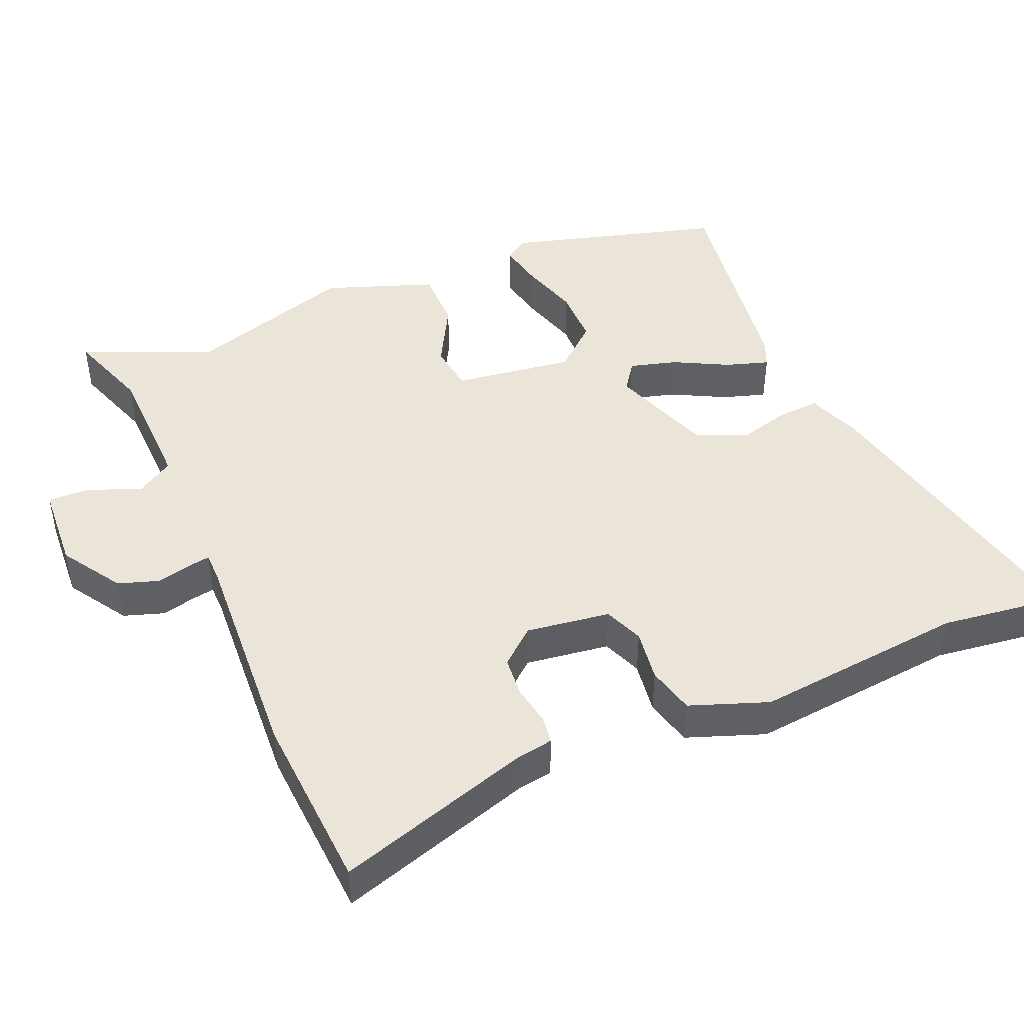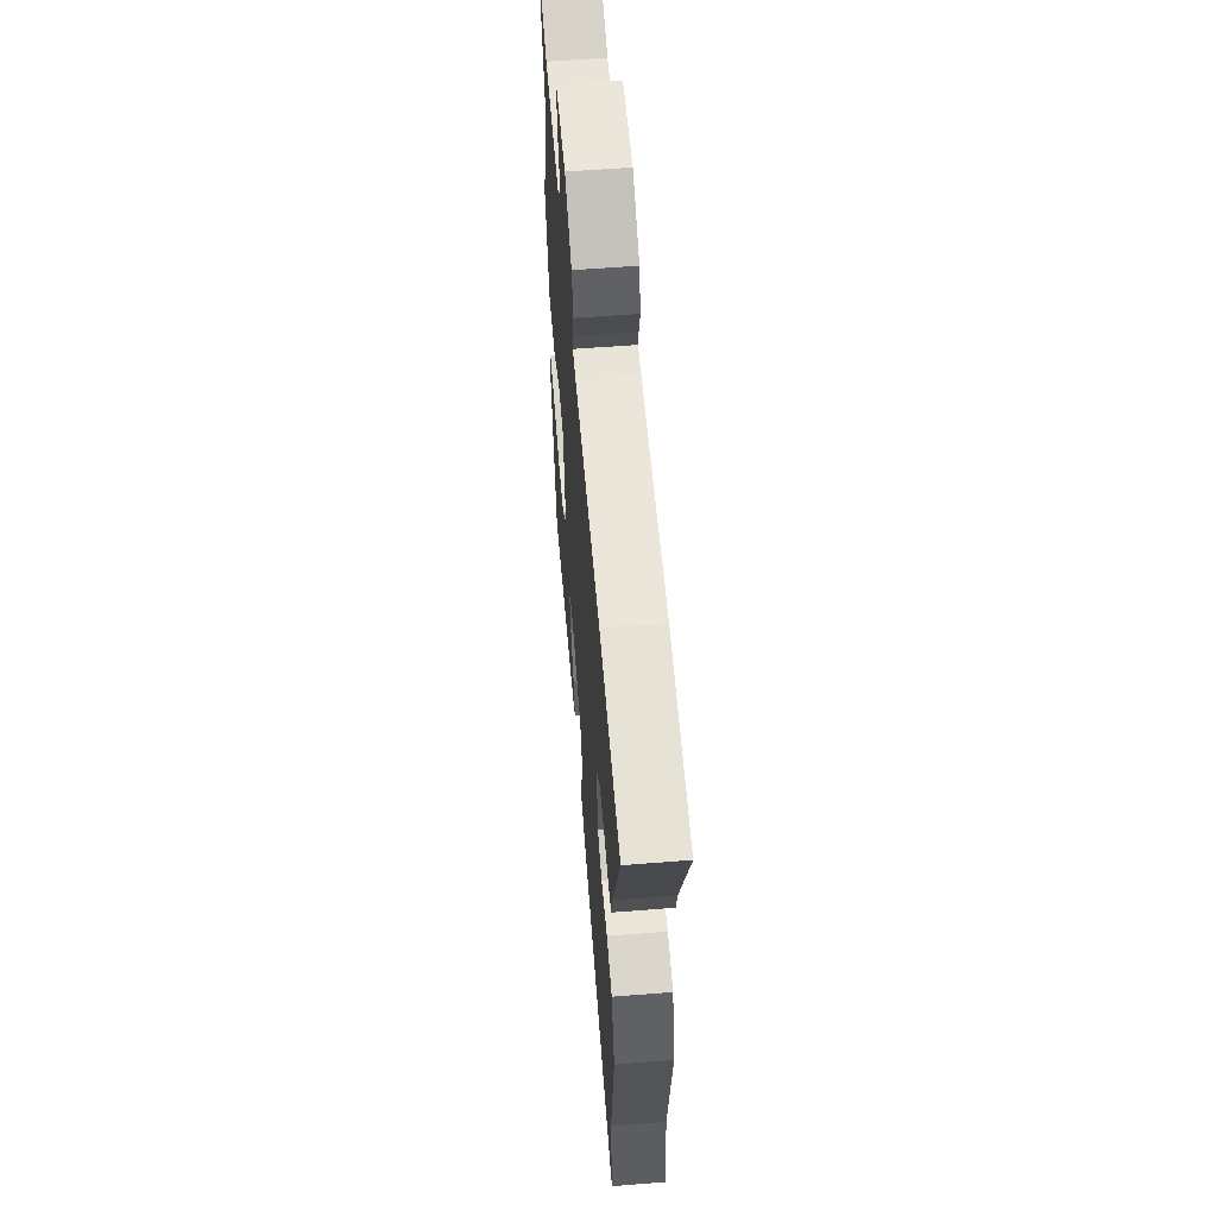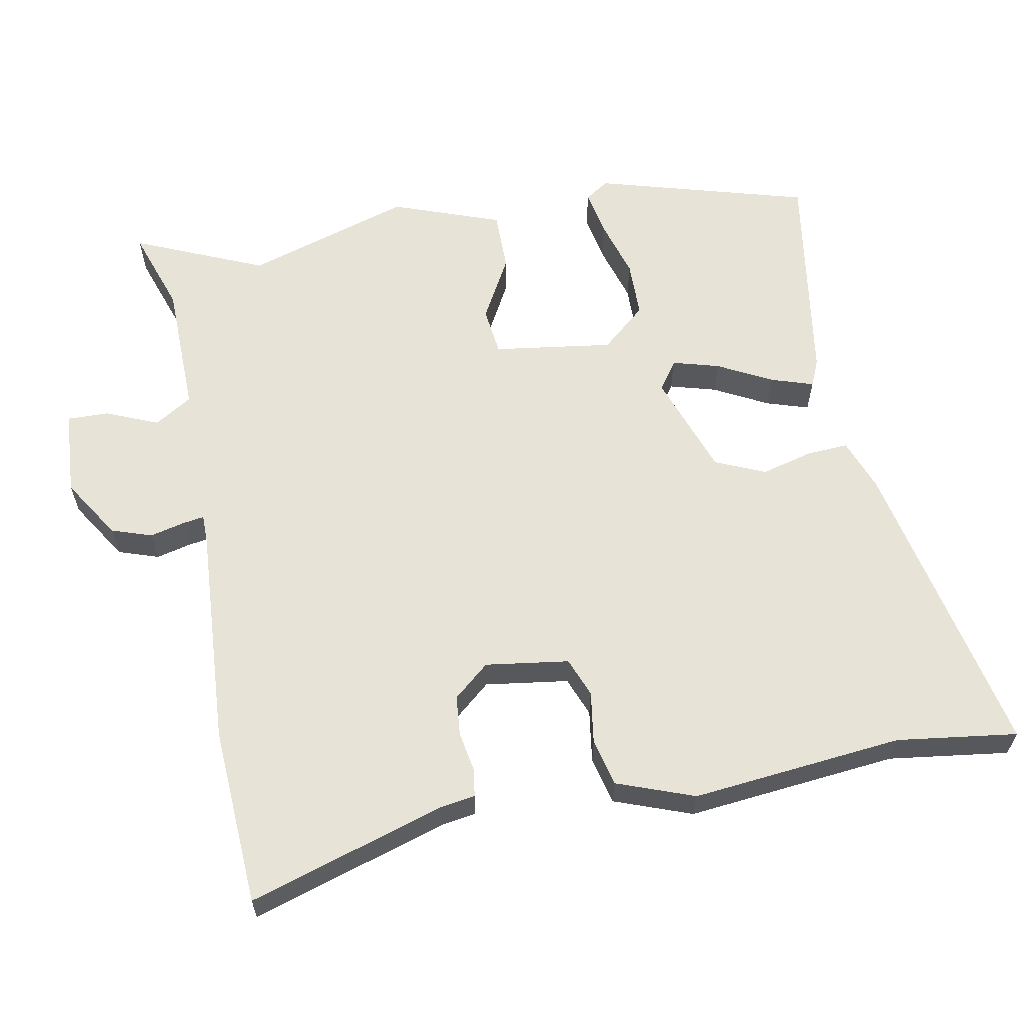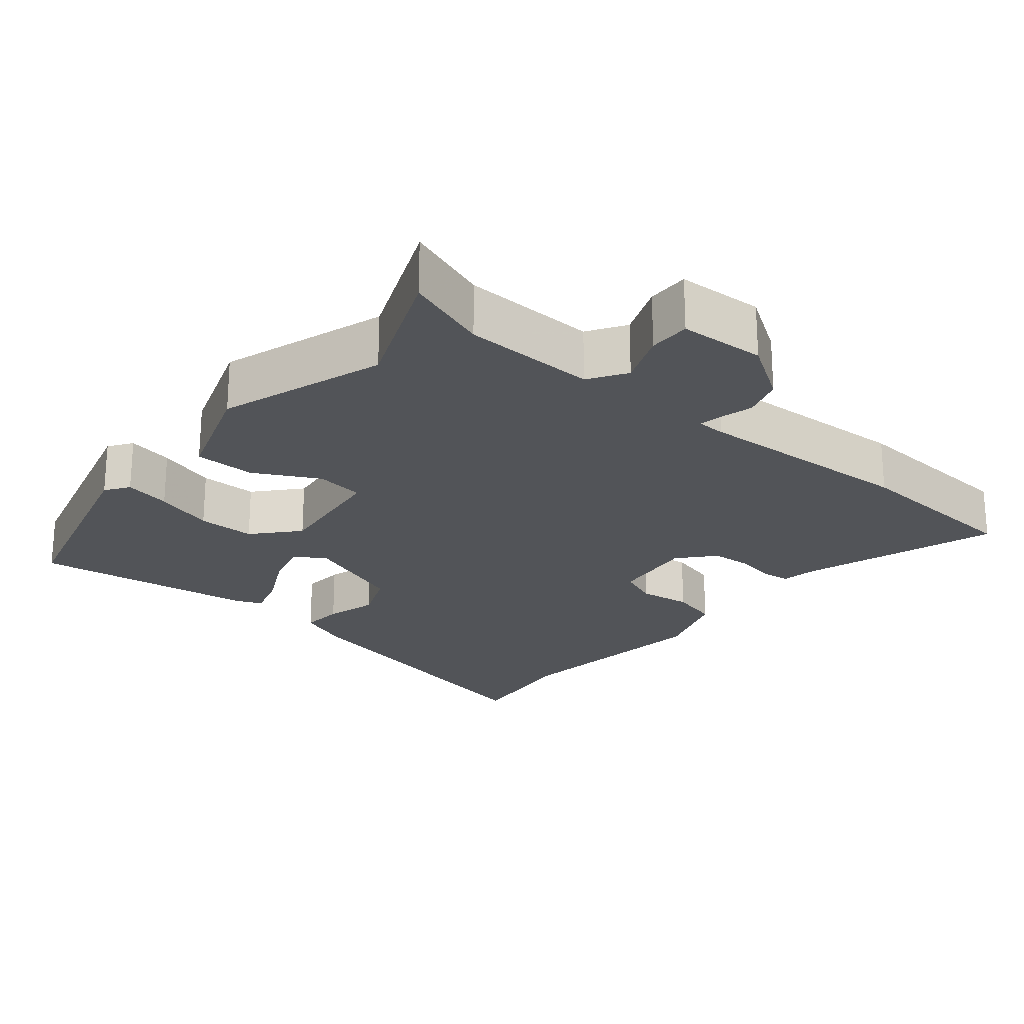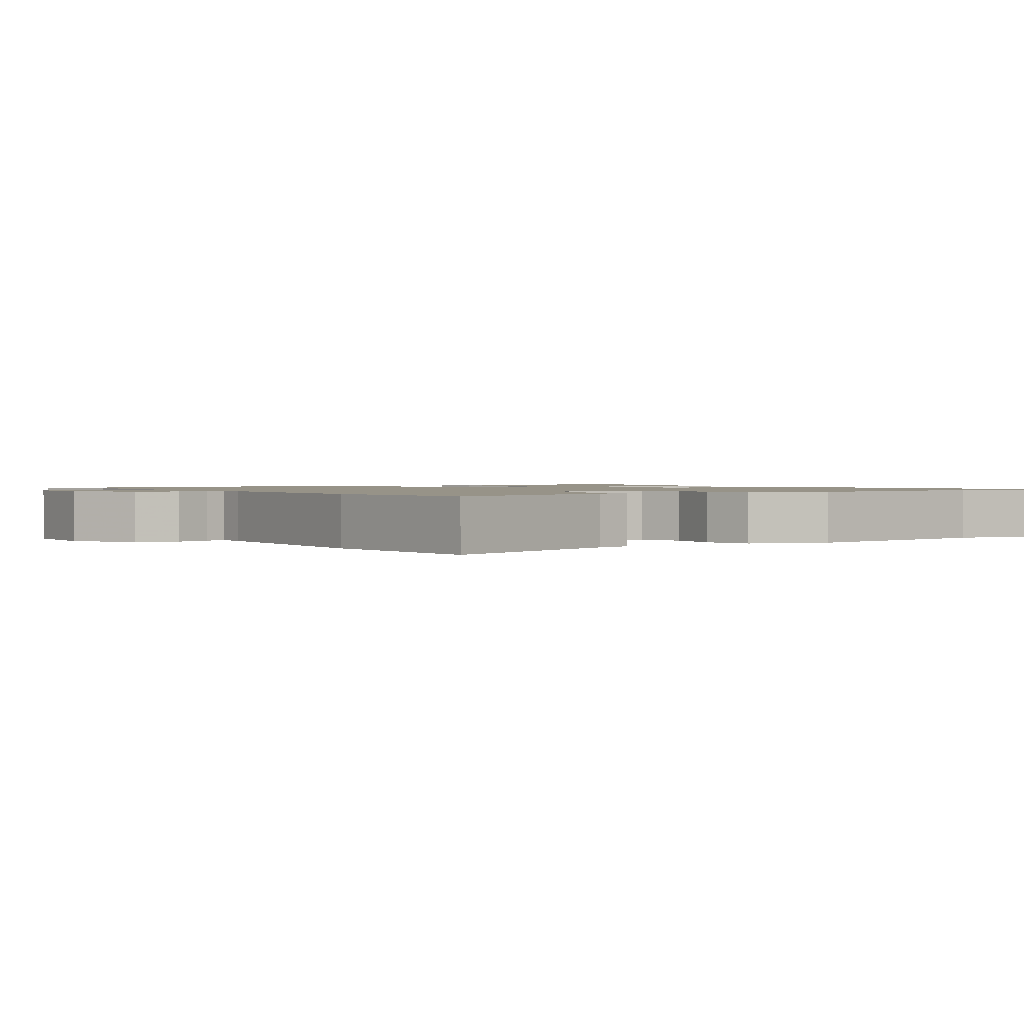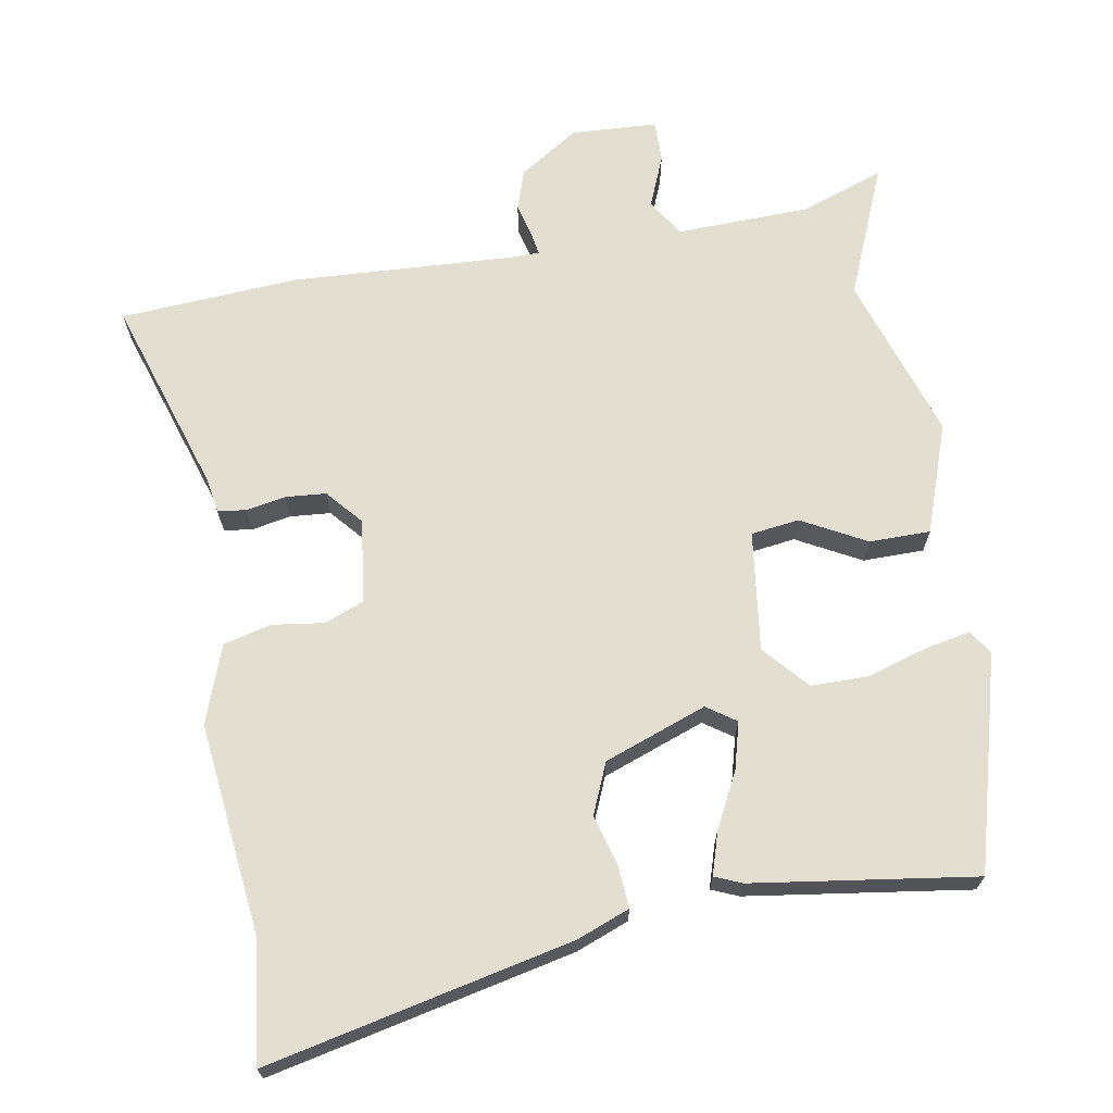
<metadata>
{"format":"obj","ext":"obj","renderer":"f3d","projection":"perspective","resolution":1024,"background":"white","views":[{"elev":45.2,"azim":68.9,"up":"+Y"},{"elev":58.0,"azim":85.3,"up":"+Z"},{"elev":61.5,"azim":81.6,"up":"+Y"},{"elev":-23.0,"azim":-38.3,"up":"+Y"},{"elev":1.3,"azim":56.8,"up":"+Y"},{"elev":68.0,"azim":171.8,"up":"+Y"}]}
</metadata>
<code>
v -0.455 0.07 0.383
v -0.527 0.07 0.57
v -0.41 0.07 0.525
v -0.221 0.07 0.514
v -0.186 0.07 0.566
v -0.214 0.07 0.641
v -0.213 0.07 0.7
v -0.091 0.07 0.703
v -0.008 0.07 0.646
v 0.009 0.07 0.588
v -0.005 0.07 0.539
v -0.011 0.07 0.509
v 0.029 0.07 0.507
v 0.344 0.07 0.515
v 0.597 0.07 0.491
v 0.5 0.07 0.217
v 0.49 0.07 0.167
v 0.45 0.07 0.163
v 0.394 0.07 0.175
v 0.337 0.07 0.172
v 0.292 0.07 0.123
v 0.304 0.07 0.004
v 0.359 0.07 -0.02
v 0.433 0.07 -0.012
v 0.5 0.07 -0.031
v 0.536 0.07 -0.142
v 0.494 0.07 -0.44
v 0.51 0.07 -0.611
v 0.082 0.07 -0.504
v 0.008 0.07 -0.473
v 0.014 0.07 -0.414
v 0.036 0.07 -0.342
v 0.008 0.07 -0.27
v -0.135 0.07 -0.213
v -0.177 0.07 -0.24
v -0.161 0.07 -0.307
v -0.124 0.07 -0.385
v -0.107 0.07 -0.446
v -0.146 0.07 -0.461
v -0.461 0.07 -0.497
v -0.535 0.07 -0.192
v -0.511 0.07 -0.159
v -0.446 0.07 -0.174
v -0.363 0.07 -0.202
v -0.282 0.07 -0.204
v -0.225 0.07 -0.143
v -0.242 0.07 0.027
v -0.31 0.07 0.038
v -0.402 0.07 -0.008
v -0.488 0.07 -0.005
v -0.538 0.07 0.151
v -0.455 0 0.383
v -0.527 0 0.57
v -0.41 0 0.525
v -0.221 0 0.514
v -0.186 0 0.566
v -0.214 0 0.641
v -0.213 0 0.7
v -0.091 0 0.703
v -0.008 0 0.646
v 0.009 0 0.588
v -0.005 0 0.539
v -0.011 0 0.509
v 0.029 0 0.507
v 0.344 0 0.515
v 0.597 0 0.491
v 0.5 0 0.217
v 0.49 0 0.167
v 0.45 0 0.163
v 0.394 0 0.175
v 0.337 0 0.172
v 0.292 0 0.123
v 0.304 0 0.004
v 0.359 0 -0.02
v 0.433 0 -0.012
v 0.5 0 -0.031
v 0.536 0 -0.142
v 0.494 0 -0.44
v 0.51 0 -0.611
v 0.082 0 -0.504
v 0.008 0 -0.473
v 0.014 0 -0.414
v 0.036 0 -0.342
v 0.008 0 -0.27
v -0.135 0 -0.213
v -0.177 0 -0.24
v -0.161 0 -0.307
v -0.124 0 -0.385
v -0.107 0 -0.446
v -0.146 0 -0.461
v -0.461 0 -0.497
v -0.535 0 -0.192
v -0.511 0 -0.159
v -0.446 0 -0.174
v -0.363 0 -0.202
v -0.282 0 -0.204
v -0.225 0 -0.143
v -0.242 0 0.027
v -0.31 0 0.038
v -0.402 0 -0.008
v -0.488 0 -0.005
v -0.538 0 0.151
f 50 51 1
f 49 50 1
f 48 49 1
f 1 2 3
f 48 1 3
f 47 48 3
f 42 43 44
f 41 42 44
f 40 41 44
f 39 40 44
f 38 39 44
f 37 38 44
f 36 37 44
f 35 36 44 45
f 34 35 45 46
f 30 31 32
f 29 30 32
f 28 29 32
f 27 28 32
f 27 32 33
f 26 27 33
f 25 26 33
f 24 25 33
f 23 24 33
f 34 46 47
f 33 34 47
f 23 33 47
f 22 23 47
f 16 17 18 19
f 16 19 20
f 15 16 20
f 14 15 20
f 13 14 20
f 12 13 20 21
f 9 10 11
f 8 9 11
f 7 8 11
f 6 7 11
f 5 6 11
f 4 5 11 12
f 47 3 4
f 22 47 4
f 21 22 4
f 4 12 21
f 52 102 101
f 52 101 100
f 52 100 99
f 54 53 52
f 54 52 99
f 54 99 98
f 95 94 93
f 95 93 92
f 95 92 91
f 95 91 90
f 95 90 89
f 95 89 88
f 95 88 87
f 96 95 87 86
f 97 96 86 85
f 83 82 81
f 83 81 80
f 83 80 79
f 83 79 78
f 84 83 78
f 84 78 77
f 84 77 76
f 84 76 75
f 84 75 74
f 98 97 85
f 98 85 84
f 98 84 74
f 98 74 73
f 70 69 68 67
f 71 70 67
f 71 67 66
f 71 66 65
f 71 65 64
f 72 71 64 63
f 62 61 60
f 62 60 59
f 62 59 58
f 62 58 57
f 62 57 56
f 63 62 56 55
f 55 54 98
f 55 98 73
f 55 73 72
f 72 63 55
f 1 52 53 2
f 2 53 54 3
f 3 54 55 4
f 4 55 56 5
f 5 56 57 6
f 6 57 58 7
f 7 58 59 8
f 8 59 60 9
f 9 60 61 10
f 10 61 62 11
f 11 62 63 12
f 12 63 64 13
f 13 64 65 14
f 14 65 66 15
f 15 66 67 16
f 16 67 68 17
f 17 68 69 18
f 18 69 70 19
f 19 70 71 20
f 20 71 72 21
f 21 72 73 22
f 22 73 74 23
f 23 74 75 24
f 24 75 76 25
f 25 76 77 26
f 26 77 78 27
f 27 78 79 28
f 28 79 80 29
f 29 80 81 30
f 30 81 82 31
f 31 82 83 32
f 32 83 84 33
f 33 84 85 34
f 34 85 86 35
f 35 86 87 36
f 36 87 88 37
f 37 88 89 38
f 38 89 90 39
f 39 90 91 40
f 40 91 92 41
f 41 92 93 42
f 42 93 94 43
f 43 94 95 44
f 44 95 96 45
f 45 96 97 46
f 46 97 98 47
f 47 98 99 48
f 48 99 100 49
f 49 100 101 50
f 50 101 102 51
f 51 102 52 1

</code>
